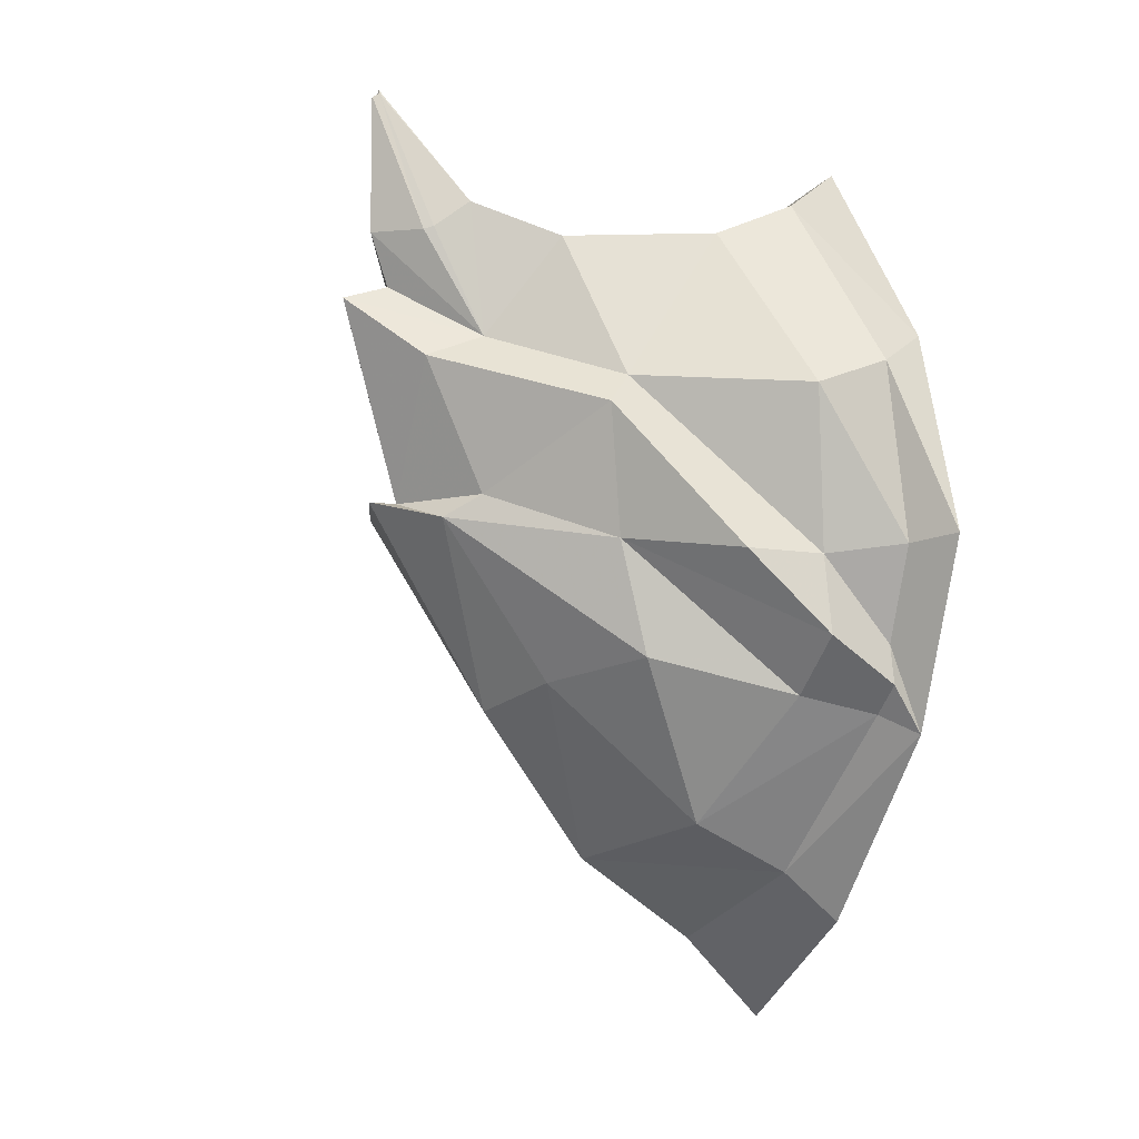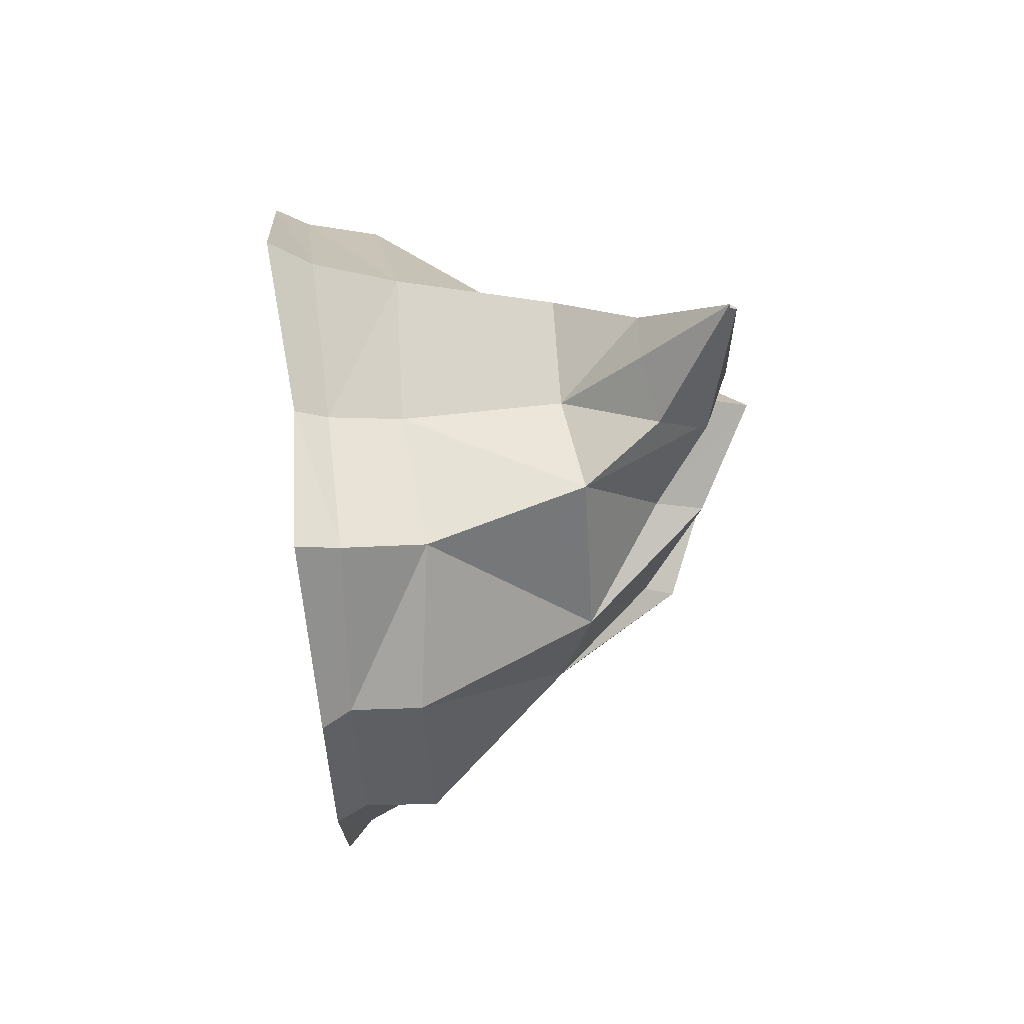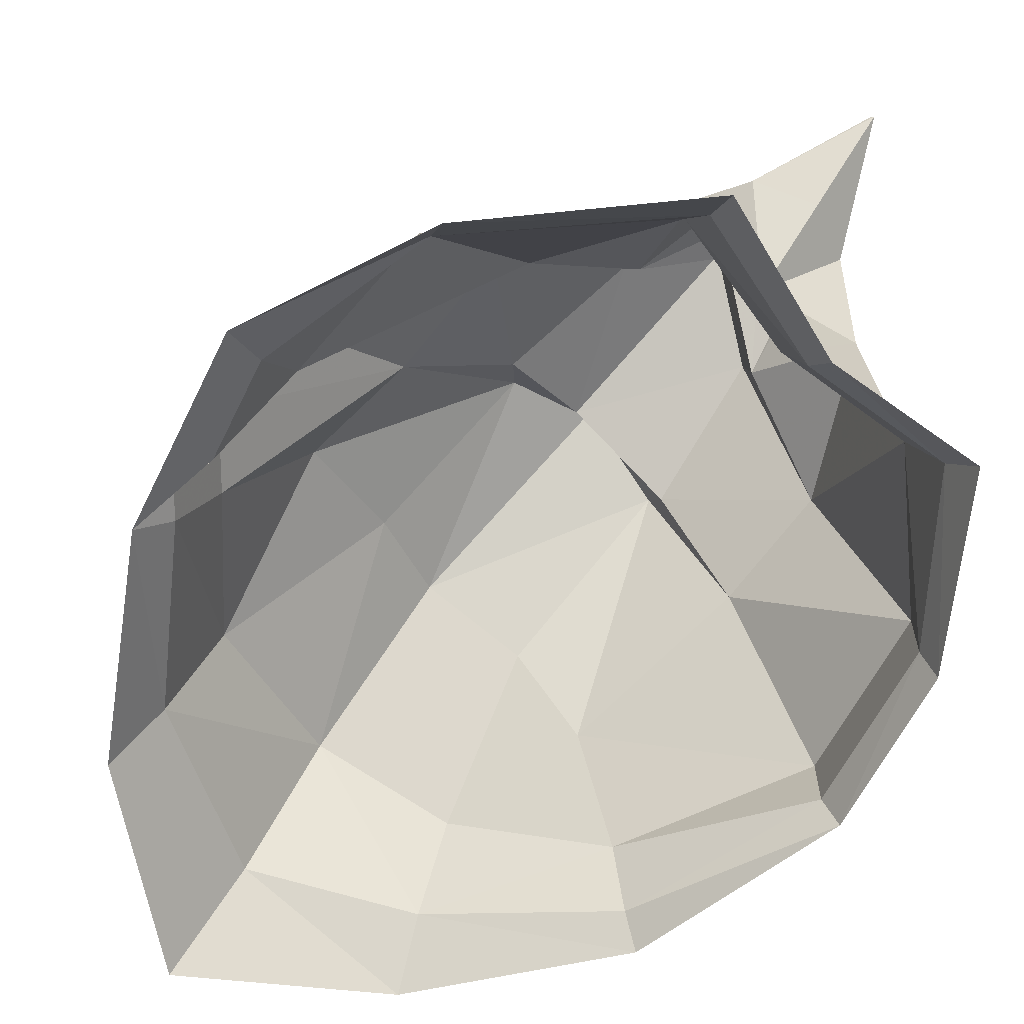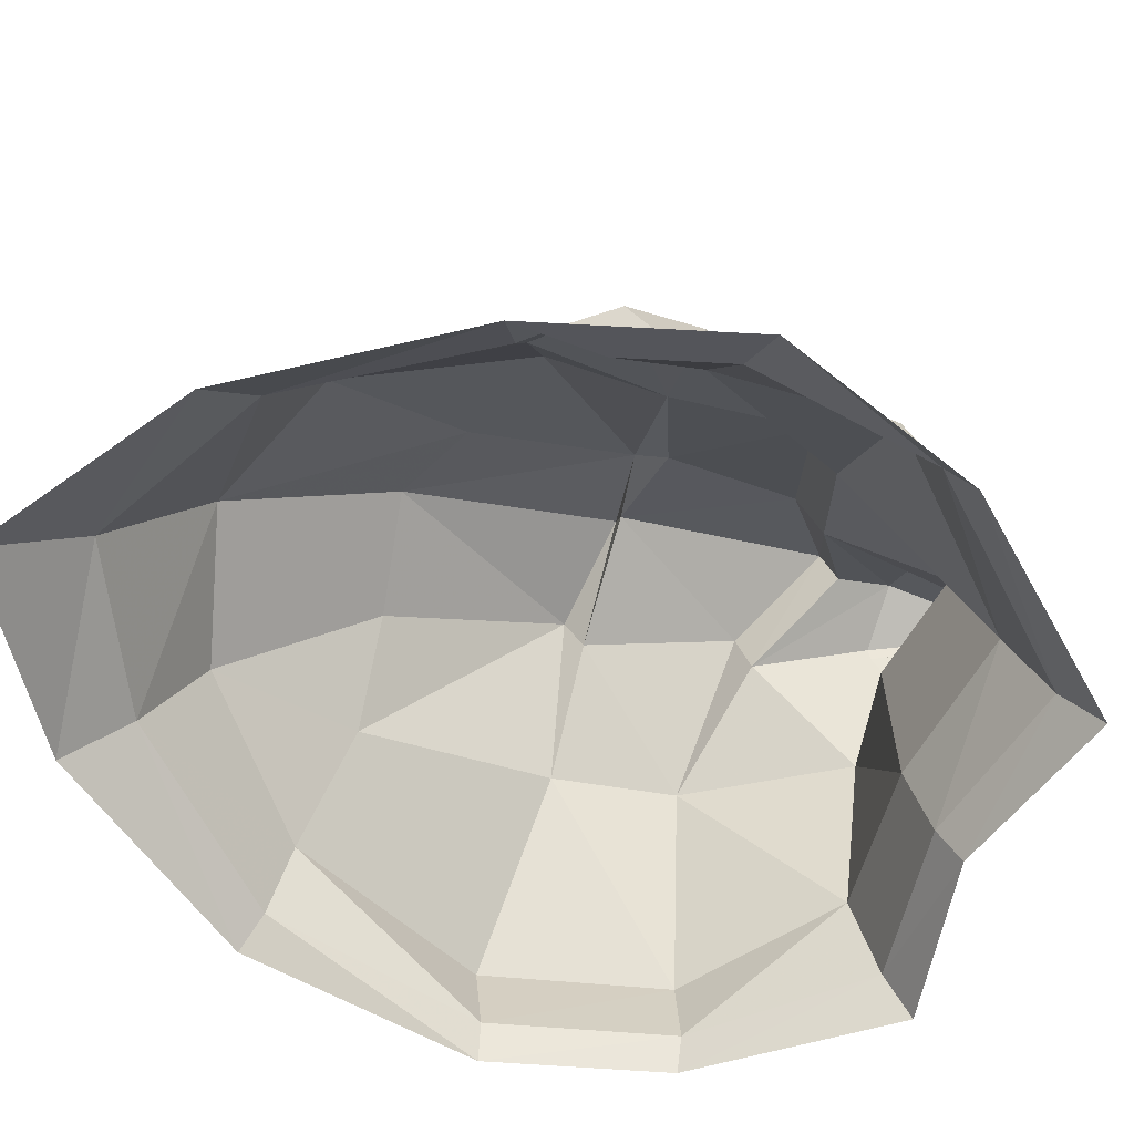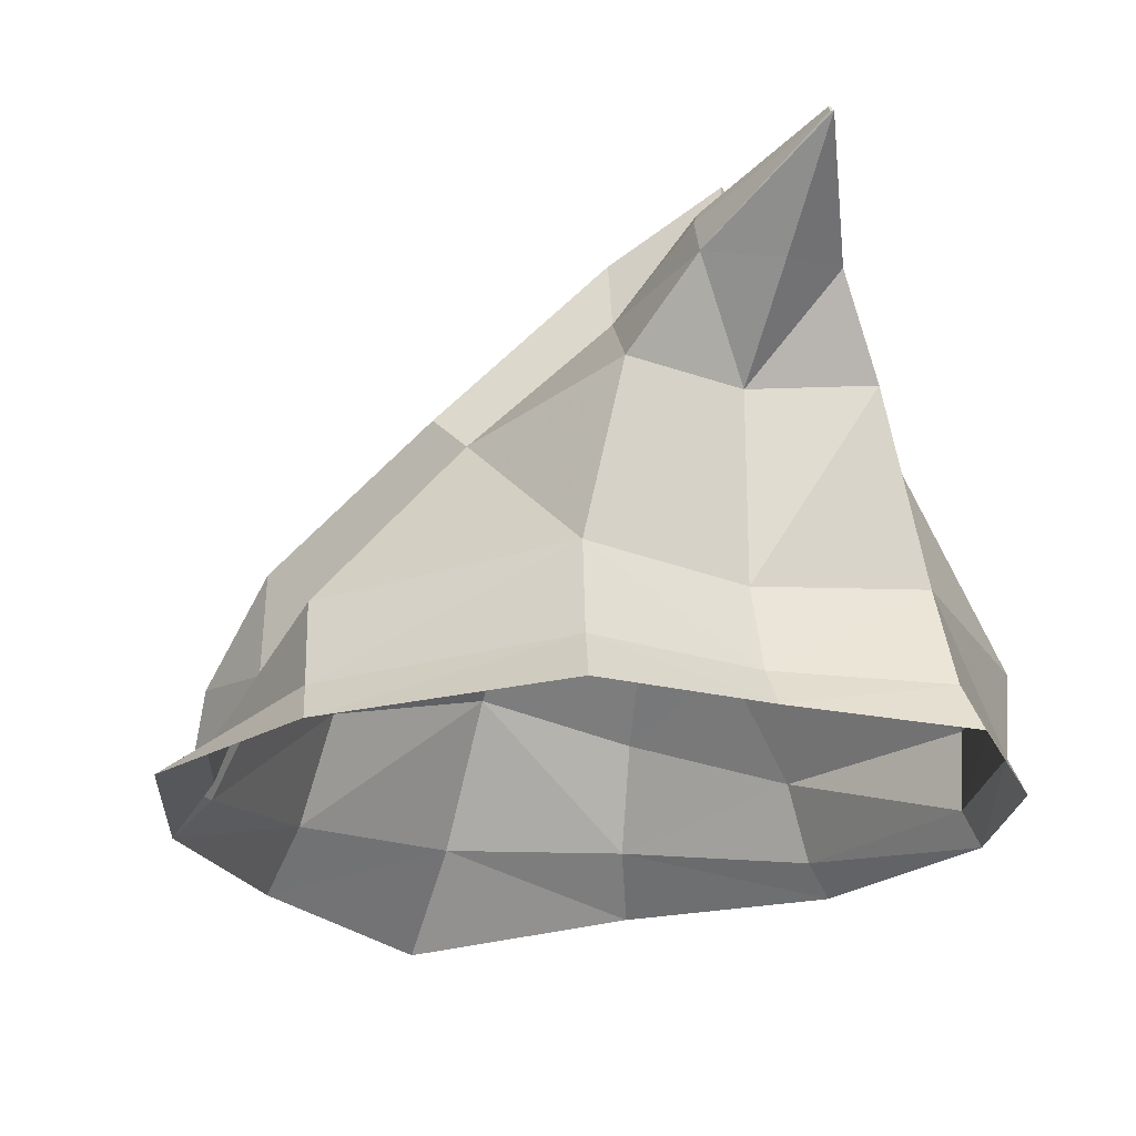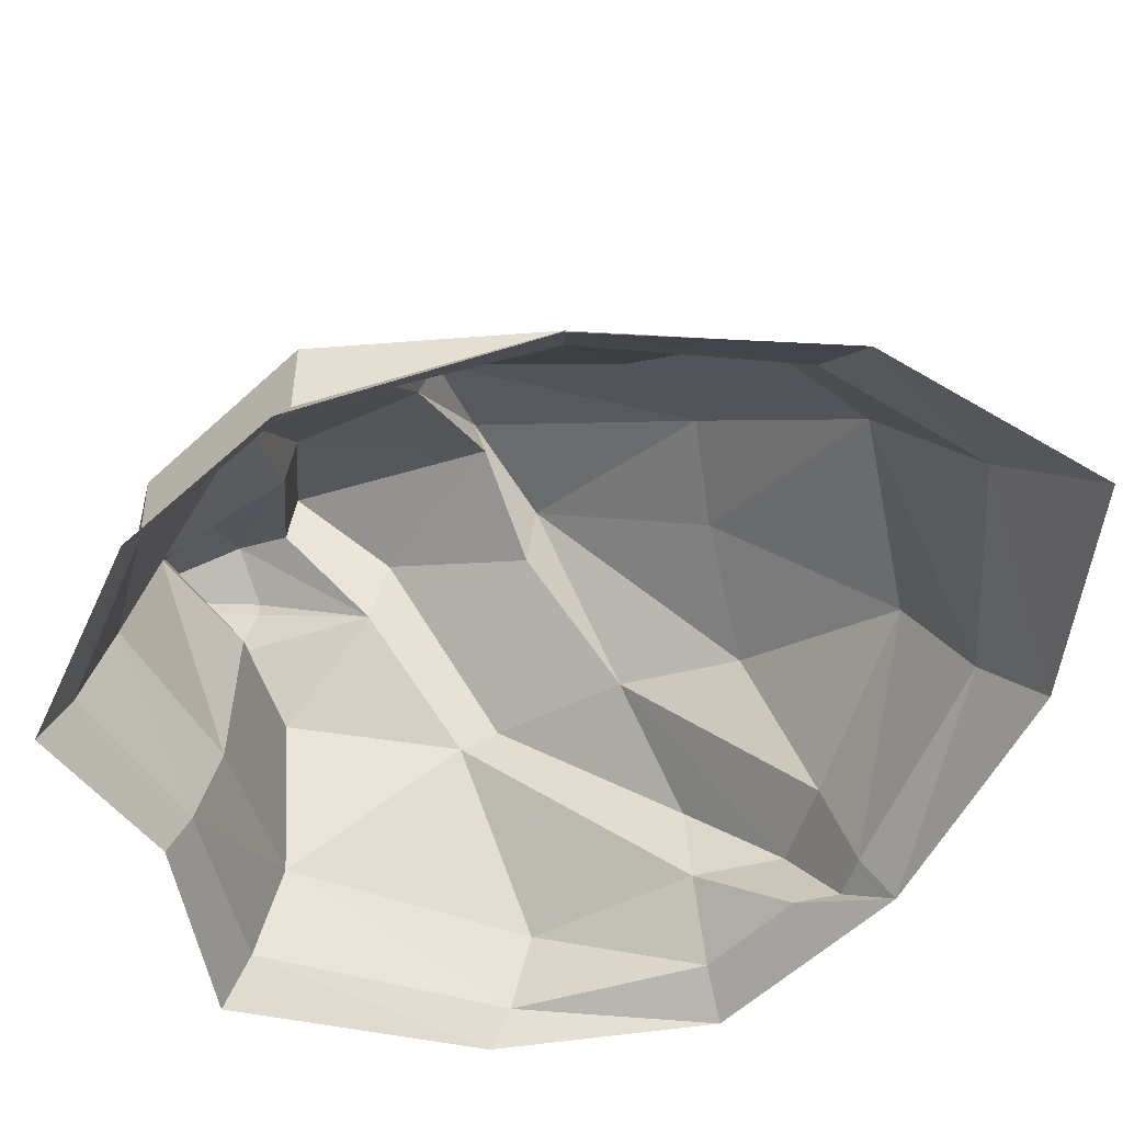
<metadata>
{"format":"obj","ext":"obj","renderer":"f3d","projection":"perspective","resolution":1024,"background":"white","views":[{"elev":-1.4,"azim":61.7,"up":"+Y"},{"elev":65.8,"azim":-96.8,"up":"+Y"},{"elev":-65.1,"azim":136.0,"up":"+Z"},{"elev":-60.7,"azim":68.9,"up":"+Z"},{"elev":-19.4,"azim":158.8,"up":"+Z"},{"elev":-54.9,"azim":-62.6,"up":"+Z"}]}
</metadata>
<code>
g Box02
v -79.14 -74.37 85.9
v -52.21 2 173
v -89.59 10.73 113.7
v 0.2381 -87.05 139.1
v 40.06 -73.25 127.2
v 31.67 0.4563 175
v -8.554 8.398 192.9
v -50.96 10.18 159.1
v -39.72 74.88 184
v -86.39 65.09 125.8
v -0.9285 7.357 182.7
v 42.14 10.49 160.5
v 32.56 71.79 183.7
v -0.9143 99.47 209.1
v -133.3 -97.43 -1.284
v -78.54 -184.7 3.495
v -66.97 -160.9 26.53
v -121.9 -91.8 11.52
v 83.29 -182.5 0.5263
v 76.82 -159.5 24.79
v 0.1424 -197.2 30.2
v 1.894 -237.3 -7.887
v -110.4 -86.17 42.65
v -61.61 -138.6 67.9
v -1.61 -157.1 86.61
v 70.36 -136.4 67.38
v 144.9 -95.03 -1.325
v 145 -73.29 12.67
v 132.4 -86.58 12.69
v 173 -7.846 -1.295
v 144 78.74 -1.295
v 140.7 67.96 13.49
v 153.5 -12.22 11.1
v 119.8 -78.13 45.03
v 86.93 -9.58 115.8
v 90.68 -61.36 104.7
v 134 -16.59 41.83
v 82.65 62.07 109.6
v 91.37 49.55 122.9
v 132.9 -14.41 79.9
v 0.109 139.8 1.895
v 0.4172 129.6 16.33
v 70.77 145.7 16.37
v 75.6 160.4 -2.71
v -70.08 150.7 -2.567
v -67.61 138.6 16.47
v 0.7253 119.5 49.1
v 0.6894 118.5 121.8
v 48.58 126.8 123.9
v 65.94 130.9 53.77
v -65.14 126.5 53.83
v -46.74 128.6 126.5
v -149.1 4.147 -1.501
v -142.1 2.335 12.84
v -120 76.81 12.31
v -127.4 77.61 -1.089
v -122.5 76.01 44.03
v -145 0.5231 45.51
v -67.61 138.6 16.47
v -70.08 150.7 -2.567
v -65.14 126.5 53.83
v -37.2 80.45 162.5
v -46.74 128.6 126.5
v 34.73 81.39 156.2
v 22.26 129.3 180
v 2.422 129.2 197
v 1.757 105.2 188.5
v 65.94 130.9 53.77
v 48.58 126.8 123.9
v 70.77 145.7 16.37
v 137.5 57.18 46.6
v -26.34 144 161.5
v 0.53 154.9 156.1
v 27.34 142.7 159.4
v -45.94 -77.72 121.1
v 27.34 142.7 159.4
v 24.21 130.7 175.9
v 1.757 105.2 188.5
v 2.422 129.2 197
v -23.81 129.6 184.4
v -25.04 131.2 179.9
v -0.1584 192.6 192.9
v 0.7661 194.3 192.4
v -26.34 144 161.5
v 0.9889 190.8 195.6
v 0.6303 189.5 196
v 0.7661 194.3 192.4
v 0.7661 194.3 192.4
v 1.69 192.8 192.6
v 0.6303 189.5 196
v 0.2779 190.5 195.8
v 139.5 -55.81 11.09
v 145.1 -51.56 44.99
v -0.1584 192.6 192.9
v 0.2779 190.5 195.8
v 75.6 160.4 -2.71
f 1 2 3
f 4 5 6
f 6 7 4
f 8 9 10
f 10 3 8
f 11 12 13
f 13 14 11
f 15 16 17
f 17 18 15
f 19 20 21
f 21 22 19
f 23 24 1
f 25 26 5
f 5 4 25
f 27 28 29
f 30 31 32
f 32 33 30
f 34 35 36
f 37 38 39
f 39 40 37
f 41 42 43
f 43 44 41
f 41 45 46
f 46 42 41
f 47 48 49
f 49 50 47
f 47 51 52
f 52 48 47
f 53 54 55
f 55 56 53
f 53 15 18
f 18 54 53
f 57 58 3
f 3 10 57
f 58 23 1
f 1 3 58
f 56 55 59
f 59 60 56
f 57 10 61
f 10 62 63
f 64 65 66
f 66 67 64
f 38 68 69
f 32 70 68
f 68 71 32
f 48 52 72
f 72 73 48
f 48 73 74
f 74 49 48
f 5 36 6
f 12 35 39
f 39 13 12
f 27 29 20
f 20 19 27
f 26 36 5
f 4 7 2
f 2 75 4
f 11 14 9
f 9 8 11
f 16 22 21
f 21 17 16
f 25 4 75
f 75 24 25
f 64 69 76
f 76 77 64
f 62 78 79
f 79 80 62
f 81 82 83
f 83 84 81
f 65 85 86
f 86 66 65
f 72 87 73
f 73 87 74
f 76 88 89
f 89 77 76
f 79 90 91
f 91 80 79
f 64 67 14
f 14 13 64
f 14 78 62
f 62 9 14
f 38 64 13
f 13 39 38
f 9 62 10
f 36 35 6
f 1 75 2
f 7 11 8
f 8 2 7
f 35 12 6
f 6 12 11
f 11 7 6
f 2 8 3
f 24 75 1
f 26 34 36
f 10 63 61
f 38 71 68
f 37 71 38
f 27 30 33
f 33 92 27
f 93 37 40
f 27 92 28
f 39 35 40
f 93 40 35
f 35 34 93
f 64 38 69
f 81 84 63
f 63 62 81
f 94 89 88
f 95 86 85
f 64 77 65
f 62 80 81
f 65 77 89
f 89 85 65
f 81 80 91
f 91 82 81
f 94 95 85
f 85 89 94
f 17 24 23
f 23 18 17
f 20 26 25
f 25 21 20
f 93 34 29
f 29 28 93
f 71 37 33
f 33 32 71
f 42 47 50
f 50 43 42
f 51 47 42
f 42 46 51
f 54 58 57
f 57 55 54
f 23 58 54
f 54 18 23
f 55 57 61
f 61 59 55
f 31 96 70
f 70 32 31
f 29 34 26
f 26 20 29
f 25 24 17
f 17 21 25
f 33 37 92
f 93 28 92
f 92 37 93

</code>
